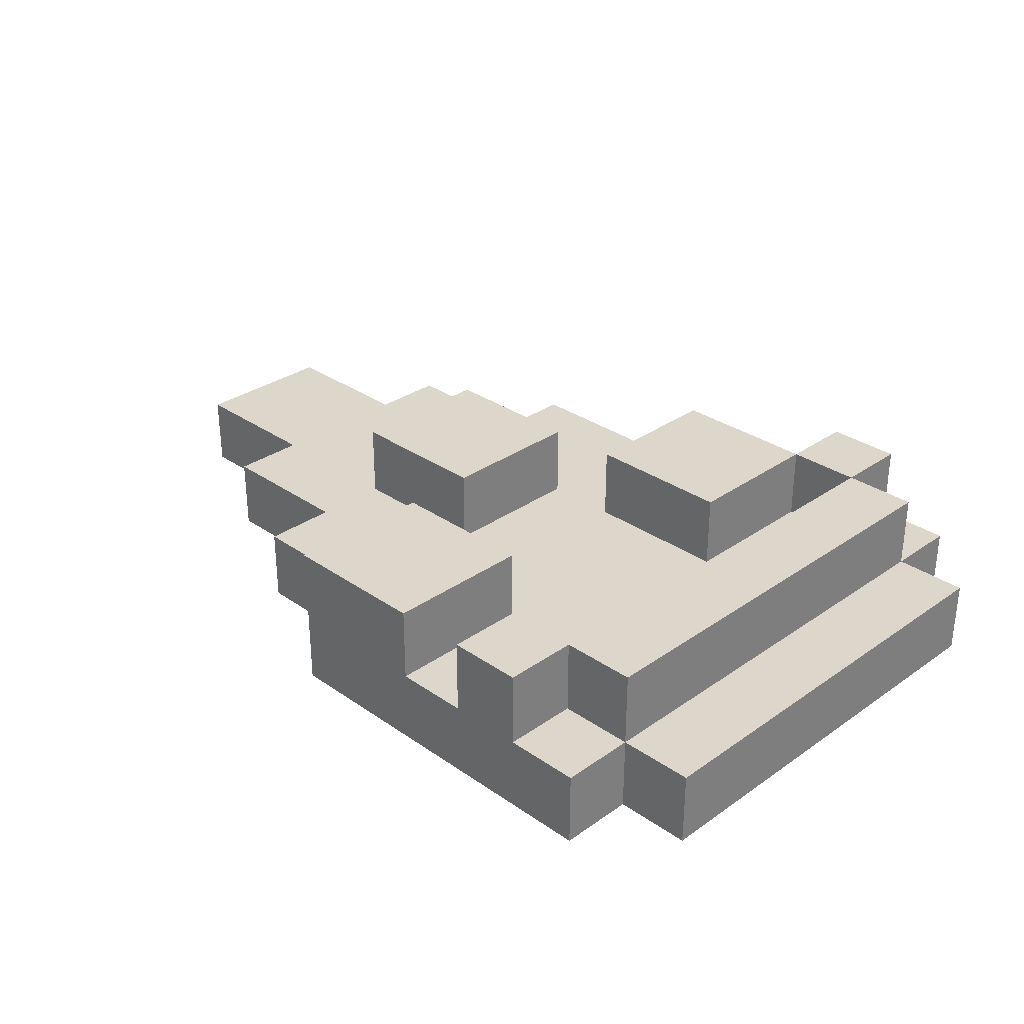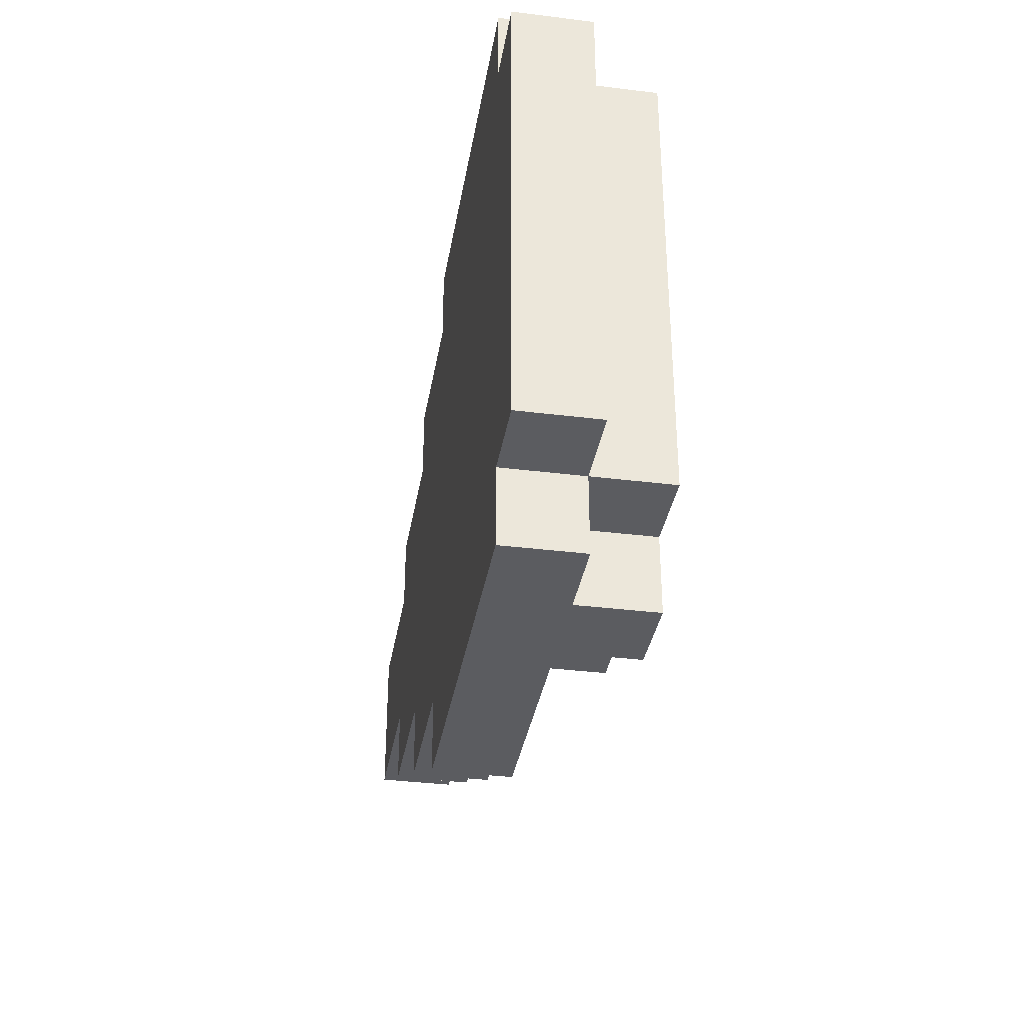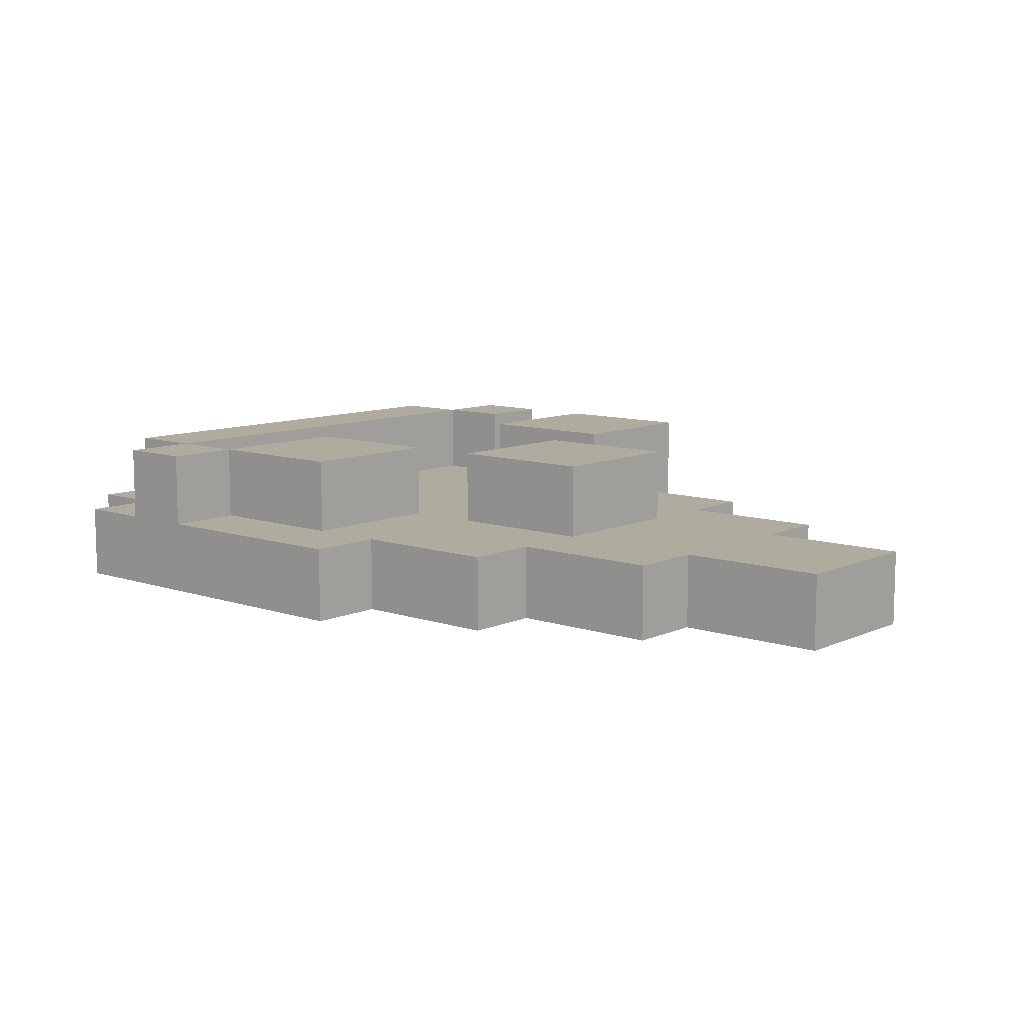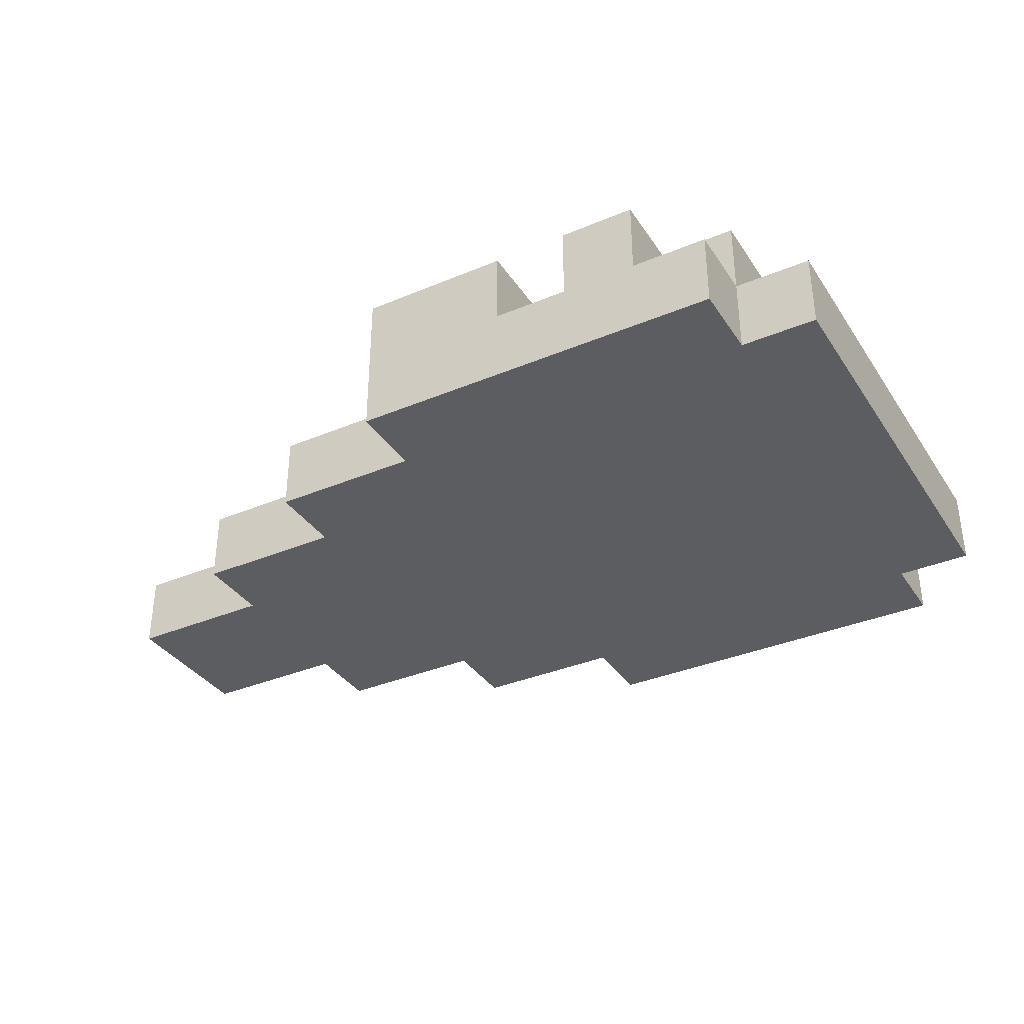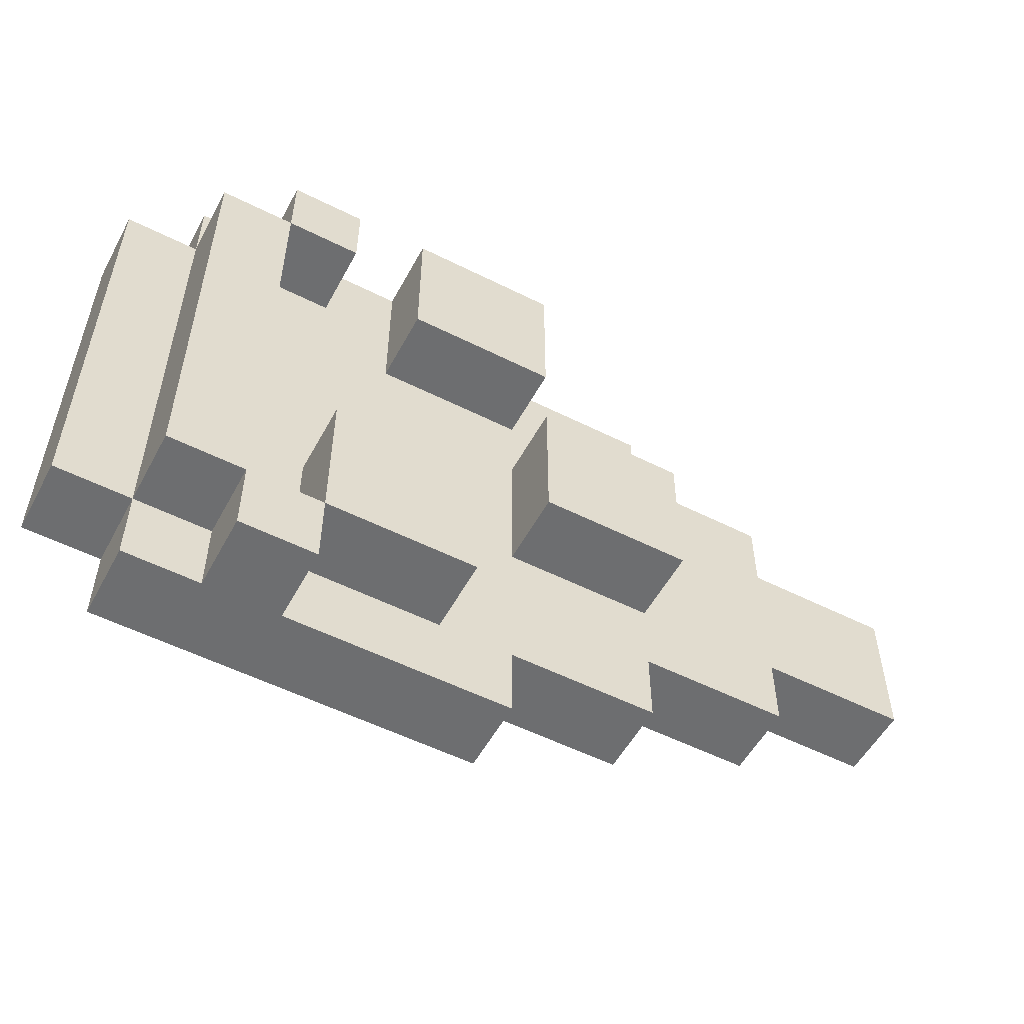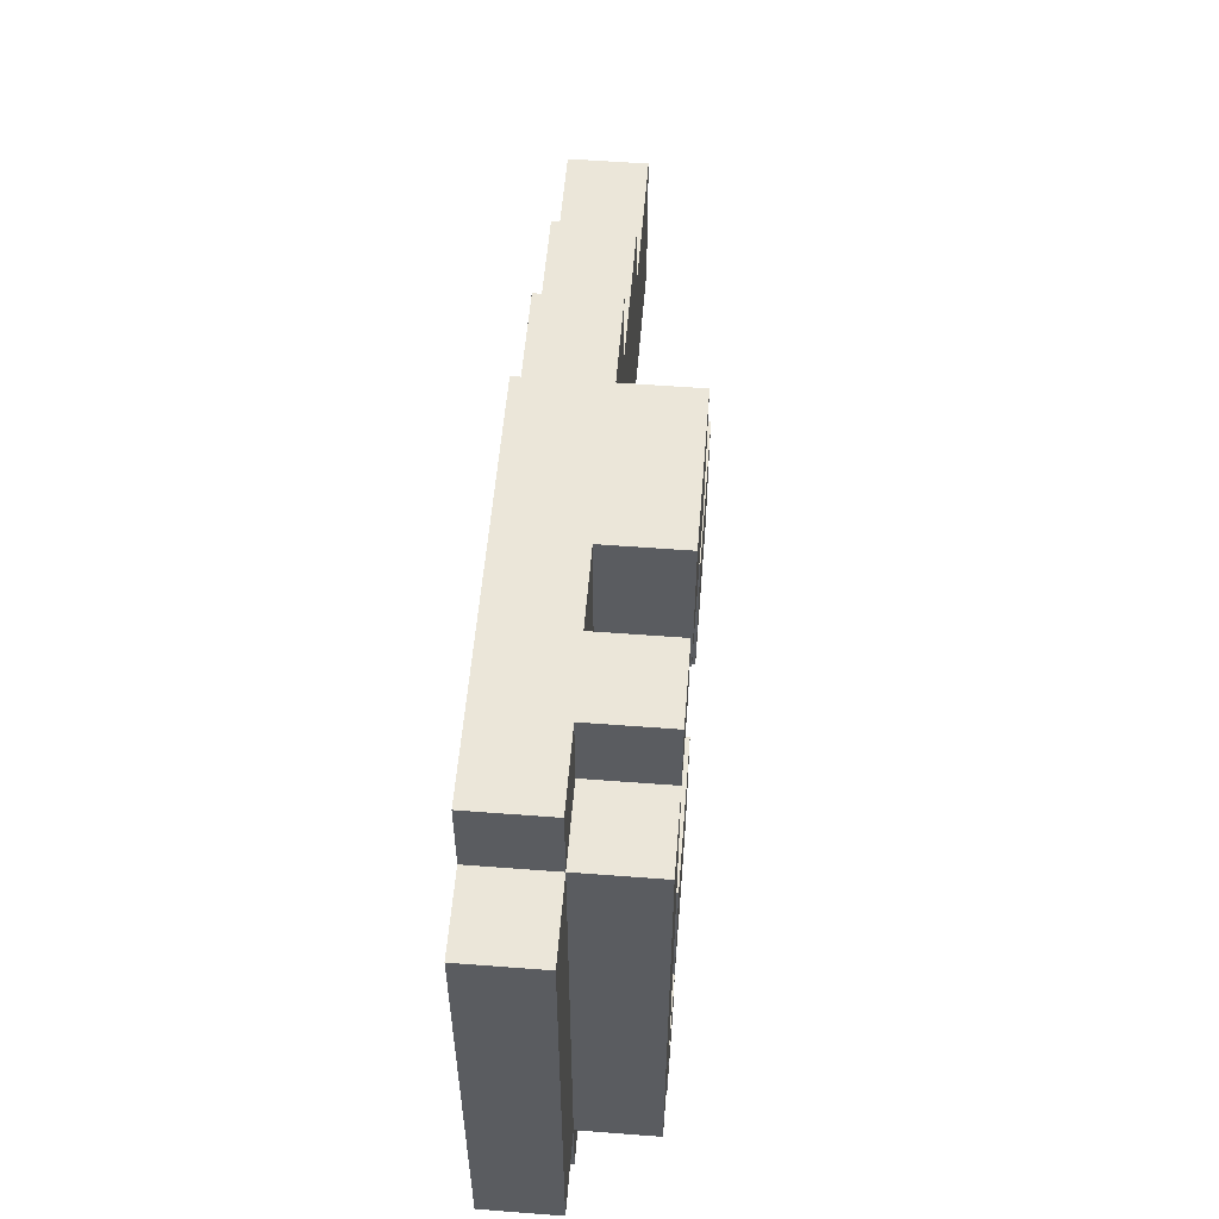
<metadata>
{"format":"obj","ext":"obj","renderer":"f3d","projection":"perspective","resolution":1024,"background":"white","views":[{"elev":30.8,"azim":44.9,"up":"+Y"},{"elev":-35.1,"azim":80.6,"up":"+Z"},{"elev":9.7,"azim":-139.0,"up":"+Y"},{"elev":-35.4,"azim":29.1,"up":"+Y"},{"elev":-54.2,"azim":151.9,"up":"+Z"},{"elev":55.5,"azim":94.6,"up":"+Z"}]}
</metadata>
<code>
o
v -0.6 0 0.1
v -0.6 0 -7.451e-09
v -0.6 0 -0.1
v -0.6 0.1 0.1
v -0.6 0.1 -7.451e-09
v -0.6 0.1 -0.1
v -0.4 0 0.2
v -0.4 0 0.1
v -0.4 0 -0.1
v -0.4 0 -0.2
v -0.4 0.1 0.2
v -0.4 0.1 0.1
v -0.4 0.1 -0.1
v -0.4 0.1 -0.2
v -0.2 0 0.3
v -0.2 0 0.2
v -0.2 0 -0.2
v -0.2 0 -0.3
v -0.2 0.1 0.3
v -0.2 0.1 0.2
v -0.2 0.1 0.1
v -0.2 0.1 -0.1
v -0.2 0.1 -0.2
v -0.2 0.1 -0.3
v -0.2 0.2 0.1
v -0.2 0.2 -0.1
v -3.725e-08 0 0.4
v -3.725e-08 0 0.3
v -3.725e-08 0 -0.3
v -3.725e-08 0 -0.4
v -3.725e-08 0.1 0.4
v -3.725e-08 0.1 0.3
v -3.725e-08 0.1 0.2
v -3.725e-08 0.1 -0.3
v -3.725e-08 0.1 -0.4
v -3.725e-08 0.2 0.4
v -3.725e-08 0.2 0.2
v 0.1 0.1 -0.1
v 0.1 0.1 -0.3
v 0.1 0.2 -0.1
v 0.1 0.2 -0.3
v 0.3 0.1 0.4
v 0.3 0.1 0.3
v 0.3 0.1 -0.3
v 0.3 0.1 -0.4
v 0.3 0.2 0.4
v 0.3 0.2 0.3
v 0.3 0.2 -0.3
v 0.3 0.2 -0.4
v 0.4 0.1 0.3
v 0.4 0.1 0.1
v 0.4 0.1 -7.451e-09
v 0.4 0.1 -0.3
v 0.4 0.2 0.3
v 0.4 0.2 -0.3
v -3.725e-08 0.1 0.1
v -3.725e-08 0.1 -7.451e-09
v -3.725e-08 0.1 -0.1
v -3.725e-08 0.2 0.1
v -3.725e-08 0.2 -0.1
v 0.2 0.1 0.4
v 0.2 0.1 0.2
v 0.2 0.2 0.4
v 0.2 0.2 0.2
v 0.3 0.1 -0.1
v 0.3 0.1 -0.3
v 0.3 0.2 -0.1
v 0.3 0.2 -0.3
v 0.4 0.1 0.4
v 0.4 0.1 0.3
v 0.4 0.1 -0.3
v 0.4 0.1 -0.4
v 0.4 0.2 0.4
v 0.4 0.2 0.3
v 0.4 0.2 -0.3
v 0.4 0.2 -0.4
v 0.5 0 0.4
v 0.5 0 0.3
v 0.5 0 -0.3
v 0.5 0 -0.4
v 0.5 0.1 0.4
v 0.5 0.1 0.3
v 0.5 0.1 -0.3
v 0.5 0.1 -0.4
v 0.5 0.2 0.3
v 0.5 0.2 -0.3
v 0.6 0 0.3
v 0.6 0 -0.3
v 0.6 0.1 0.3
v 0.6 0.1 -0.3
v -3.725e-08 0 0.4
v -3.725e-08 0.1 0.4
v -3.725e-08 0.2 0.4
v 0.2 0.1 0.4
v 0.2 0.2 0.4
v 0.3 0 0.4
v 0.3 0.1 0.4
v 0.3 0.2 0.4
v 0.4 0.1 0.4
v 0.4 0.2 0.4
v 0.5 0 0.4
v 0.5 0.1 0.4
v -0.2 0 0.3
v -0.2 0.1 0.3
v -3.725e-08 0 0.3
v -3.725e-08 0.1 0.3
v 0.4 0.1 0.3
v 0.4 0.2 0.3
v 0.5 0 0.3
v 0.5 0.1 0.3
v 0.5 0.2 0.3
v 0.6 0 0.3
v 0.6 0.1 0.3
v -0.4 0 0.2
v -0.4 0.1 0.2
v -0.2 0 0.2
v -0.2 0.1 0.2
v -0.6 0 0.1
v -0.6 0.1 0.1
v -0.5 0 0.1
v -0.5 0.1 0.1
v -0.4 0 0.1
v -0.4 0.1 0.1
v -0.2 0.1 0.1
v -0.2 0.2 0.1
v -3.725e-08 0.1 0.1
v -3.725e-08 0.2 0.1
v 0.1 0.1 -0.1
v 0.1 0.2 -0.1
v 0.3 0.1 -0.1
v 0.3 0.2 -0.1
v 0.3 0.1 -0.3
v 0.3 0.2 -0.3
v 0.4 0.1 -0.3
v 0.4 0.2 -0.3
v 0.3 0.1 0.3
v 0.3 0.2 0.3
v 0.4 0.1 0.3
v 0.4 0.2 0.3
v -3.725e-08 0.1 0.2
v -3.725e-08 0.2 0.2
v 0.1 0.1 0.2
v 0.2 0.1 0.2
v 0.2 0.2 0.2
v -0.6 0 -0.1
v -0.6 0.1 -0.1
v -0.4 0 -0.1
v -0.4 0.1 -0.1
v -0.2 0.1 -0.1
v -0.2 0.2 -0.1
v -0.1 0.1 -0.1
v -3.725e-08 0.1 -0.1
v -3.725e-08 0.2 -0.1
v -0.4 0 -0.2
v -0.4 0.1 -0.2
v -0.3 0 -0.2
v -0.3 0.1 -0.2
v -0.2 0 -0.2
v -0.2 0.1 -0.2
v -0.2 0 -0.3
v -0.2 0.1 -0.3
v -0.1 0 -0.3
v -0.1 0.1 -0.3
v -3.725e-08 0 -0.3
v -3.725e-08 0.1 -0.3
v 0.1 0.1 -0.3
v 0.1 0.2 -0.3
v 0.3 0.1 -0.3
v 0.3 0.2 -0.3
v 0.4 0.1 -0.3
v 0.4 0.2 -0.3
v 0.5 0 -0.3
v 0.5 0.1 -0.3
v 0.5 0.2 -0.3
v 0.6 0 -0.3
v 0.6 0.1 -0.3
v -3.725e-08 0 -0.4
v -3.725e-08 0.1 -0.4
v 0.1 0 -0.4
v 0.1 0.1 -0.4
v 0.3 0 -0.4
v 0.3 0.1 -0.4
v 0.3 0.2 -0.4
v 0.4 0.1 -0.4
v 0.4 0.2 -0.4
v 0.5 0 -0.4
v 0.5 0.1 -0.4
v -3.725e-08 0 0.4
v 0.3 0 0.4
v 0.5 0 0.4
v -0.2 0 0.3
v -3.725e-08 0 0.3
v 0.3 0 0.3
v 0.4 0 0.3
v 0.5 0 0.3
v 0.6 0 0.3
v -0.4 0 0.2
v -0.2 0 0.2
v -3.725e-08 0 0.2
v 0.1 0 0.2
v -0.6 0 0.1
v -0.5 0 0.1
v -0.4 0 0.1
v -0.2 0 0.1
v 0.2 0 0.1
v 0.4 0 0.1
v -0.6 0 -7.451e-09
v -0.5 0 -7.451e-09
v -3.725e-08 0 -7.451e-09
v 0.1 0 -7.451e-09
v 0.2 0 -7.451e-09
v 0.4 0 -7.451e-09
v -0.6 0 -0.1
v -0.4 0 -0.1
v -0.3 0 -0.1
v -0.1 0 -0.1
v -0.4 0 -0.2
v -0.3 0 -0.2
v -0.2 0 -0.2
v -0.2 0 -0.3
v -0.1 0 -0.3
v -3.725e-08 0 -0.3
v 0.1 0 -0.3
v 0.3 0 -0.3
v 0.4 0 -0.3
v 0.5 0 -0.3
v 0.6 0 -0.3
v -3.725e-08 0 -0.4
v 0.1 0 -0.4
v 0.3 0 -0.4
v 0.5 0 -0.4
v 0.2 0.1 0.4
v 0.3 0.1 0.4
v 0.4 0.1 0.4
v 0.5 0.1 0.4
v -0.2 0.1 0.3
v -3.725e-08 0.1 0.3
v 0.3 0.1 0.3
v 0.4 0.1 0.3
v 0.5 0.1 0.3
v 0.6 0.1 0.3
v -0.4 0.1 0.2
v -0.2 0.1 0.2
v -3.725e-08 0.1 0.2
v 0.1 0.1 0.2
v 0.2 0.1 0.2
v -0.6 0.1 0.1
v -0.5 0.1 0.1
v -0.4 0.1 0.1
v -0.2 0.1 0.1
v -3.725e-08 0.1 0.1
v 0.2 0.1 0.1
v 0.4 0.1 0.1
v -0.6 0.1 -7.451e-09
v -0.5 0.1 -7.451e-09
v -3.725e-08 0.1 -7.451e-09
v 0.1 0.1 -7.451e-09
v 0.2 0.1 -7.451e-09
v 0.4 0.1 -7.451e-09
v -0.6 0.1 -0.1
v -0.4 0.1 -0.1
v -0.3 0.1 -0.1
v -0.2 0.1 -0.1
v -0.1 0.1 -0.1
v -3.725e-08 0.1 -0.1
v 0.1 0.1 -0.1
v 0.3 0.1 -0.1
v -0.4 0.1 -0.2
v -0.3 0.1 -0.2
v -0.2 0.1 -0.2
v -0.2 0.1 -0.3
v -0.1 0.1 -0.3
v -3.725e-08 0.1 -0.3
v 0.1 0.1 -0.3
v 0.3 0.1 -0.3
v 0.4 0.1 -0.3
v 0.5 0.1 -0.3
v 0.6 0.1 -0.3
v -3.725e-08 0.1 -0.4
v 0.1 0.1 -0.4
v 0.3 0.1 -0.4
v 0.4 0.1 -0.4
v 0.5 0.1 -0.4
v -3.725e-08 0.2 0.4
v 0.2 0.2 0.4
v 0.3 0.2 0.4
v 0.4 0.2 0.4
v 0.3 0.2 0.3
v 0.4 0.2 0.3
v 0.5 0.2 0.3
v -3.725e-08 0.2 0.2
v 0.2 0.2 0.2
v -0.2 0.2 0.1
v -3.725e-08 0.2 0.1
v -0.2 0.2 -0.1
v -3.725e-08 0.2 -0.1
v 0.1 0.2 -0.1
v 0.3 0.2 -0.1
v 0.1 0.2 -0.3
v 0.3 0.2 -0.3
v 0.4 0.2 -0.3
v 0.5 0.2 -0.3
v 0.3 0.2 -0.4
v 0.4 0.2 -0.4
f 4 2 1
f 5 3 2
f 5 2 4
f 6 3 5
f 11 8 7
f 12 8 11
f 13 10 9
f 14 10 13
f 19 16 15
f 20 16 19
f 23 18 17
f 24 18 23
f 25 22 21
f 26 22 25
f 31 28 27
f 32 28 31
f 34 30 29
f 35 30 34
f 36 33 32
f 36 32 31
f 37 33 36
f 40 39 38
f 41 39 40
f 46 43 42
f 47 43 46
f 48 45 44
f 49 45 48
f 54 51 50
f 54 53 52
f 54 52 51
f 55 53 54
f 56 57 59
f 57 58 59
f 59 58 60
f 61 62 63
f 63 62 64
f 65 66 67
f 67 66 68
f 69 70 73
f 73 70 74
f 71 72 75
f 75 72 76
f 77 78 81
f 81 78 82
f 79 80 83
f 83 80 84
f 82 83 85
f 85 83 86
f 87 88 89
f 89 88 90
f 94 92 91
f 94 93 92
f 95 93 94
f 96 94 91
f 97 94 96
f 99 97 96
f 99 98 97
f 100 98 99
f 101 99 96
f 102 99 101
f 105 104 103
f 106 104 105
f 110 108 107
f 111 108 110
f 112 110 109
f 113 110 112
f 116 115 114
f 117 115 116
f 120 119 118
f 121 119 120
f 122 121 120
f 123 121 122
f 126 125 124
f 127 125 126
f 130 129 128
f 131 129 130
f 134 133 132
f 135 133 134
f 136 137 138
f 138 137 139
f 140 141 142
f 142 141 143
f 143 141 144
f 145 146 147
f 147 146 148
f 149 150 151
f 151 150 152
f 152 150 153
f 154 155 156
f 156 155 157
f 156 157 158
f 158 157 159
f 160 161 162
f 162 161 163
f 162 163 164
f 164 163 165
f 166 167 168
f 168 167 169
f 170 171 173
f 173 171 174
f 172 173 175
f 175 173 176
f 177 178 179
f 179 178 180
f 179 180 181
f 181 180 182
f 181 182 184
f 182 183 184
f 184 183 185
f 181 184 186
f 186 184 187
f 192 189 188
f 193 190 189
f 193 189 192
f 194 190 193
f 195 190 194
f 198 192 191
f 199 193 192
f 199 194 193
f 199 192 198
f 200 194 199
f 203 198 197
f 204 199 198
f 204 198 203
f 205 194 200
f 206 196 195
f 206 194 205
f 206 195 194
f 207 202 201
f 208 203 202
f 208 202 207
f 209 204 203
f 209 200 199
f 209 199 204
f 210 205 200
f 210 200 209
f 211 206 205
f 211 205 210
f 212 196 206
f 212 206 211
f 213 208 207
f 214 209 203
f 214 208 213
f 214 211 210
f 214 212 211
f 214 203 208
f 214 210 209
f 215 212 214
f 216 212 215
f 217 215 214
f 218 216 215
f 218 215 217
f 219 216 218
f 220 216 219
f 221 212 216
f 221 216 220
f 222 212 221
f 223 212 222
f 224 212 223
f 225 196 212
f 225 212 224
f 226 196 225
f 227 196 226
f 228 223 222
f 229 224 223
f 229 223 228
f 230 226 225
f 230 224 229
f 230 225 224
f 231 226 230
f 232 233 238
f 234 235 239
f 239 235 240
f 236 237 243
f 243 237 244
f 232 238 246
f 238 239 246
f 242 243 249
f 243 244 250
f 249 243 250
f 244 245 251
f 250 244 251
f 246 239 252
f 245 246 252
f 252 239 253
f 247 248 254
f 248 249 255
f 254 248 255
f 251 245 256
f 245 252 257
f 256 245 257
f 252 253 258
f 257 252 258
f 258 253 259
f 254 255 260
f 249 250 261
f 260 255 261
f 255 249 261
f 261 250 262
f 262 250 263
f 258 259 265
f 256 257 265
f 257 258 265
f 265 259 266
f 266 259 267
f 261 262 268
f 263 264 269
f 268 262 269
f 262 263 269
f 269 264 270
f 270 264 271
f 264 265 272
f 271 264 272
f 265 266 272
f 272 266 273
f 273 266 274
f 267 259 275
f 275 259 276
f 240 241 277
f 277 241 278
f 273 274 279
f 274 275 280
f 279 274 280
f 280 275 281
f 276 277 282
f 282 277 283
f 286 287 288
f 288 287 289
f 284 285 291
f 291 285 292
f 293 294 295
f 295 294 296
f 297 298 299
f 299 298 300
f 289 290 301
f 301 290 302
f 300 301 303
f 303 301 304

</code>
